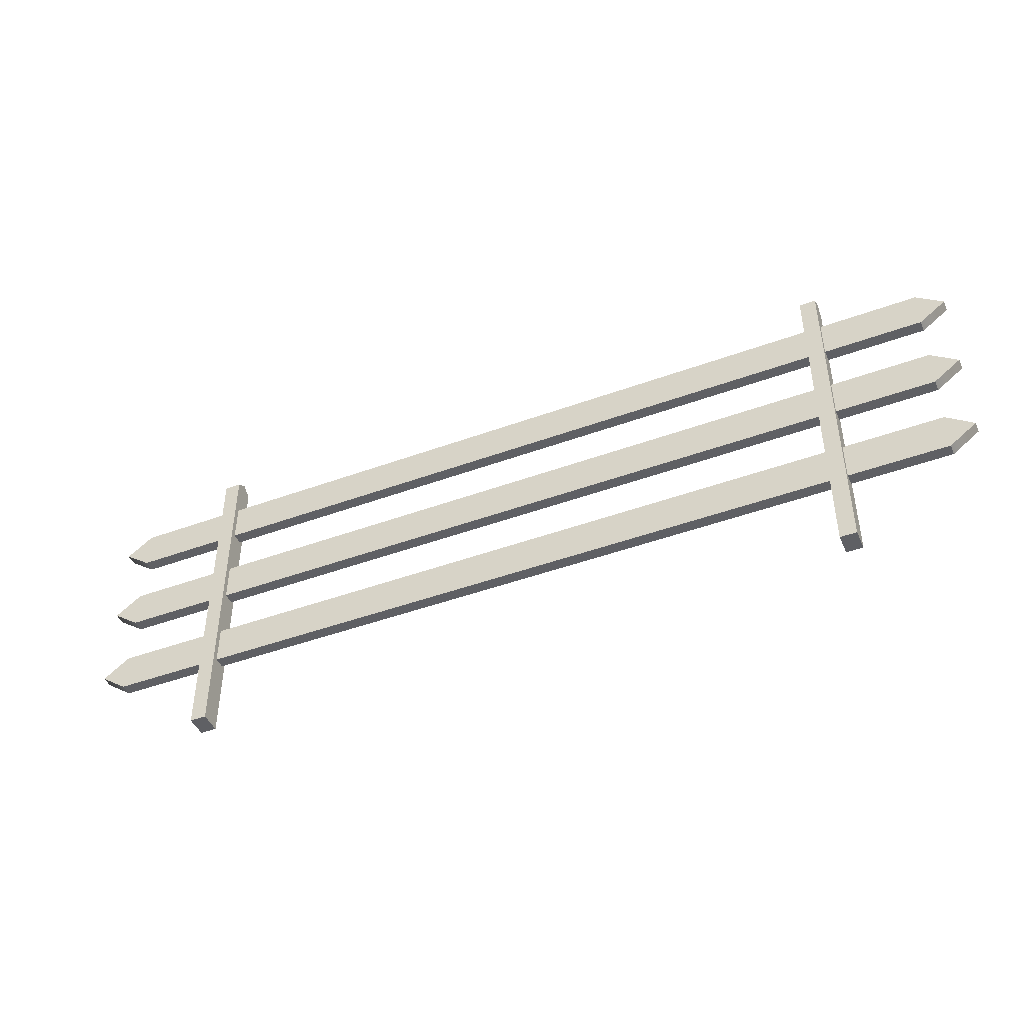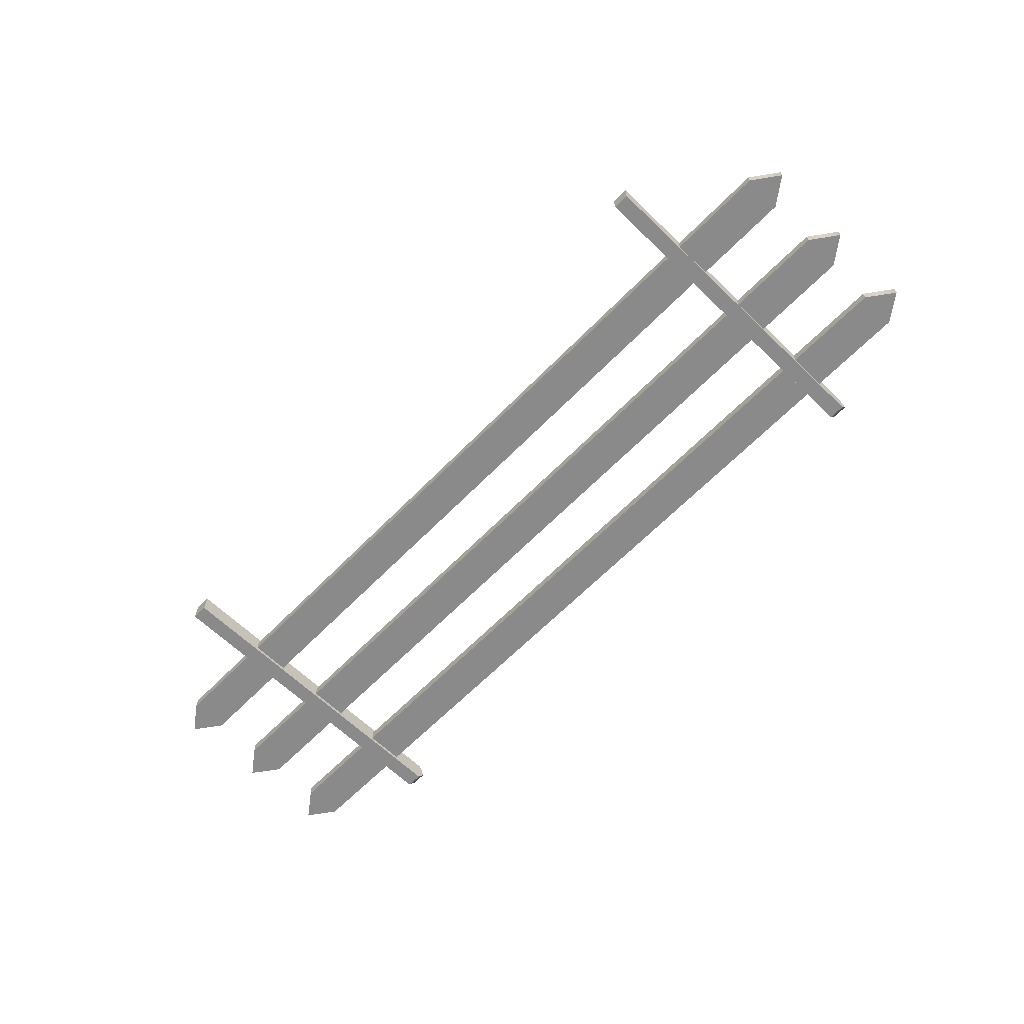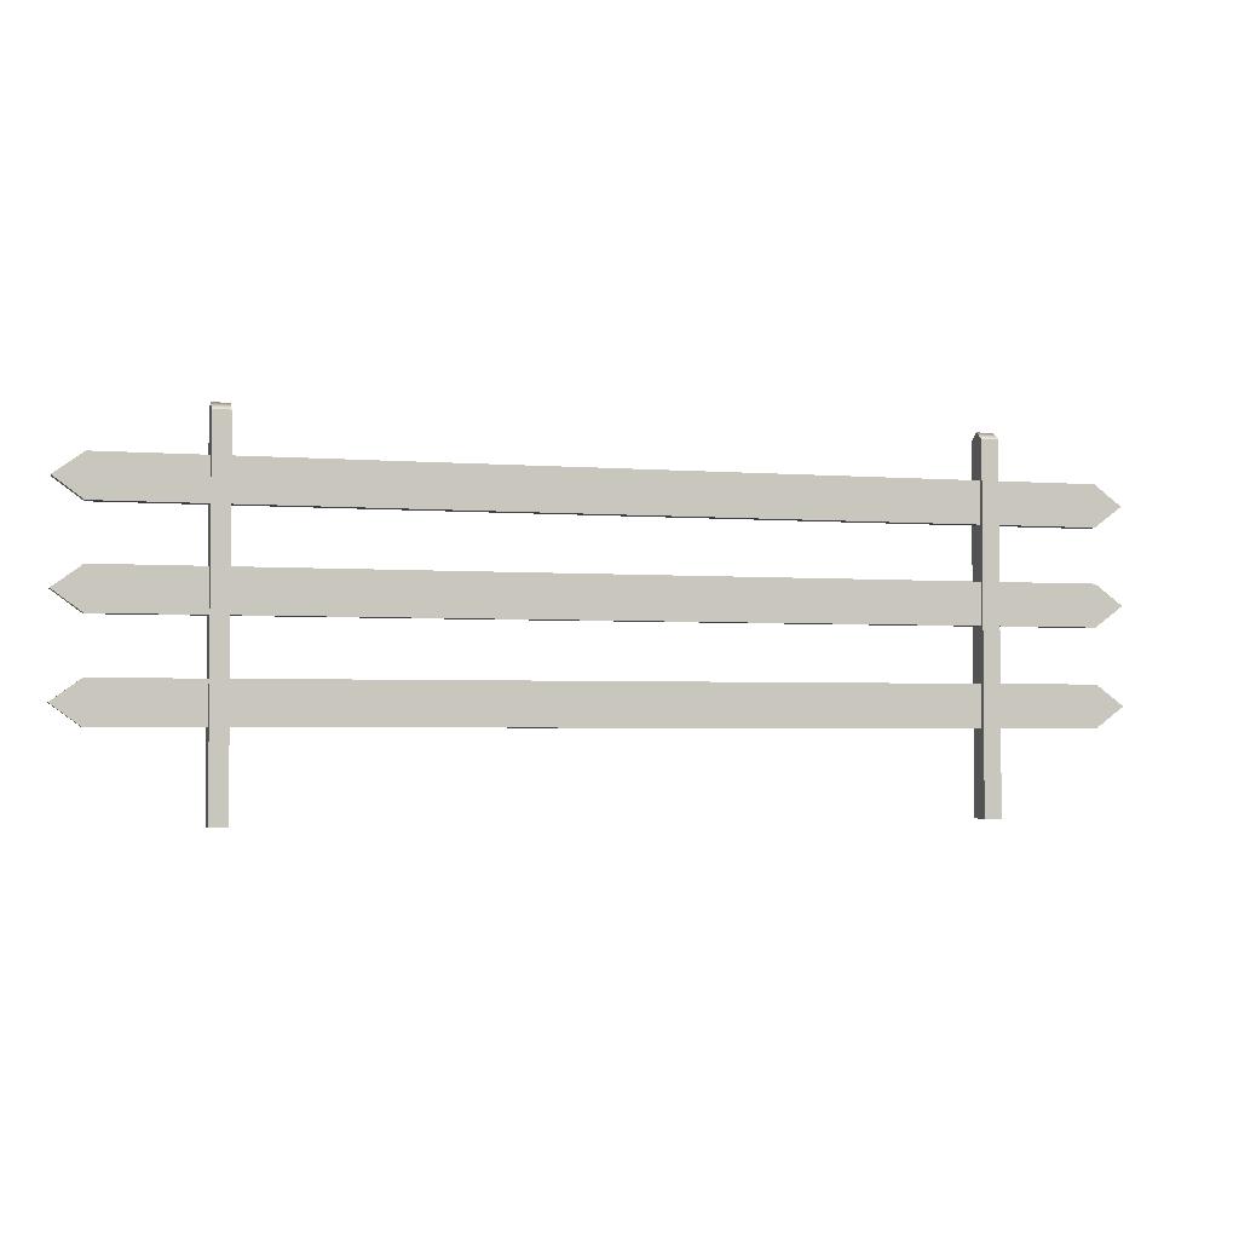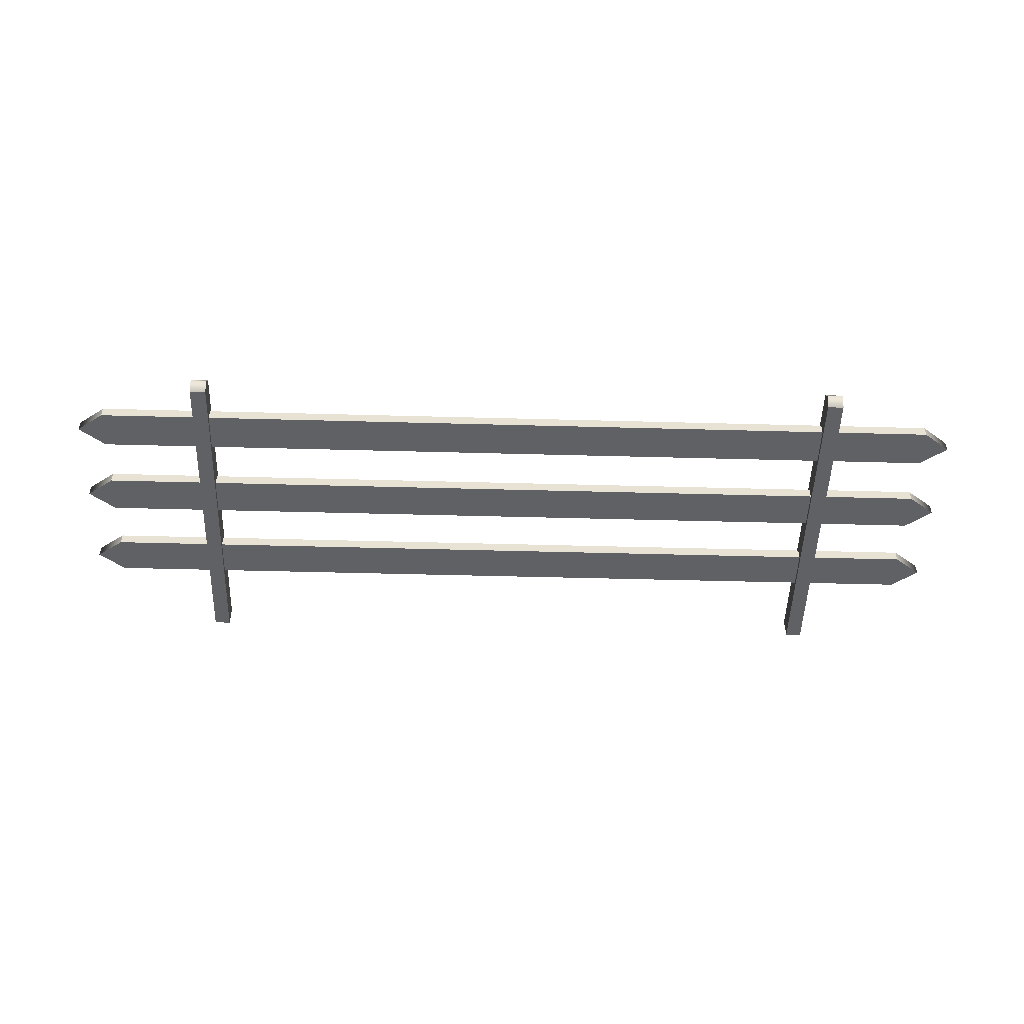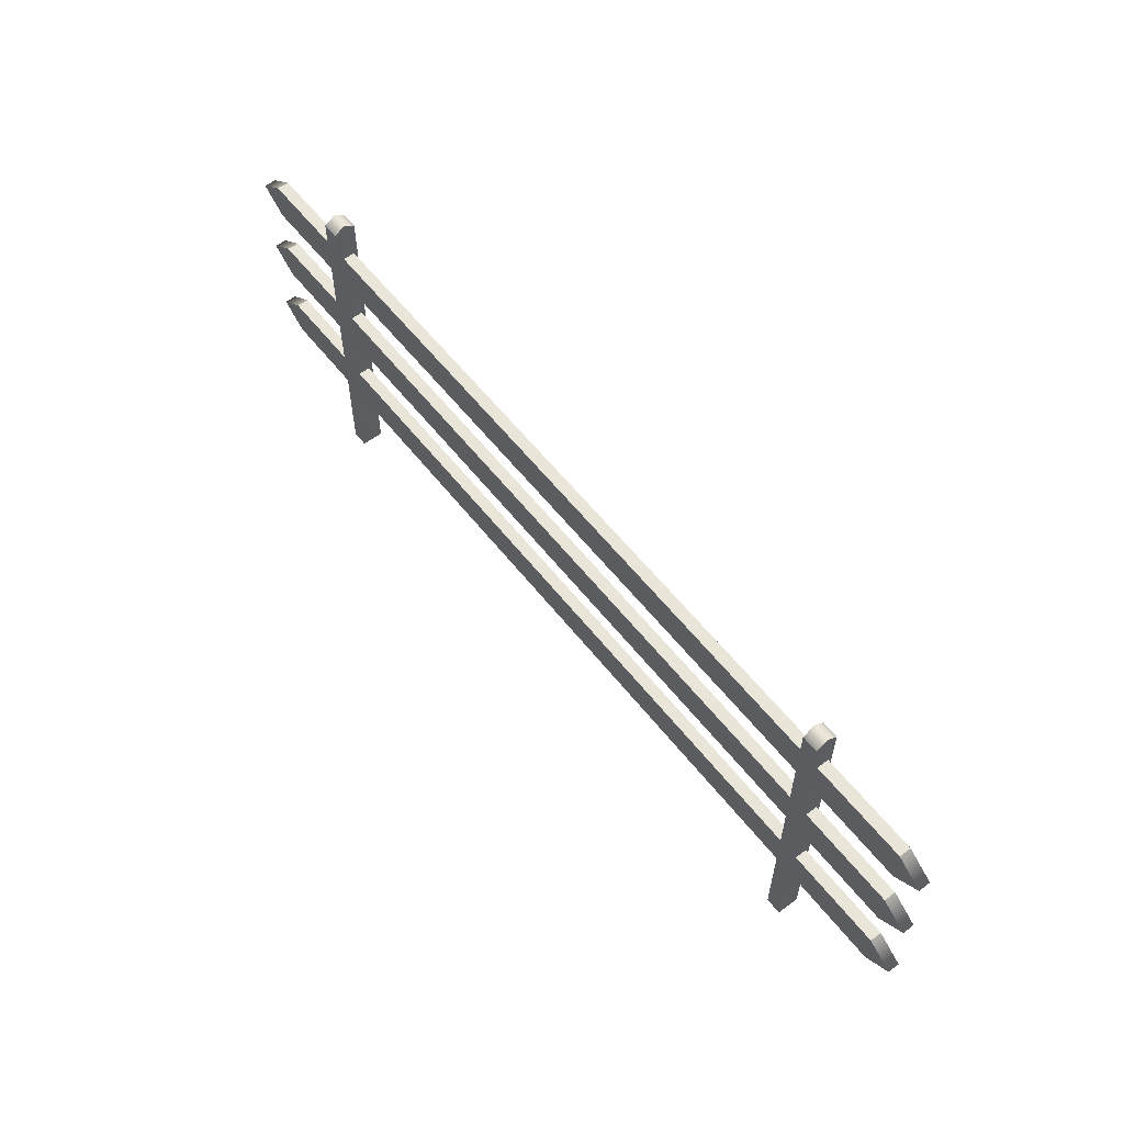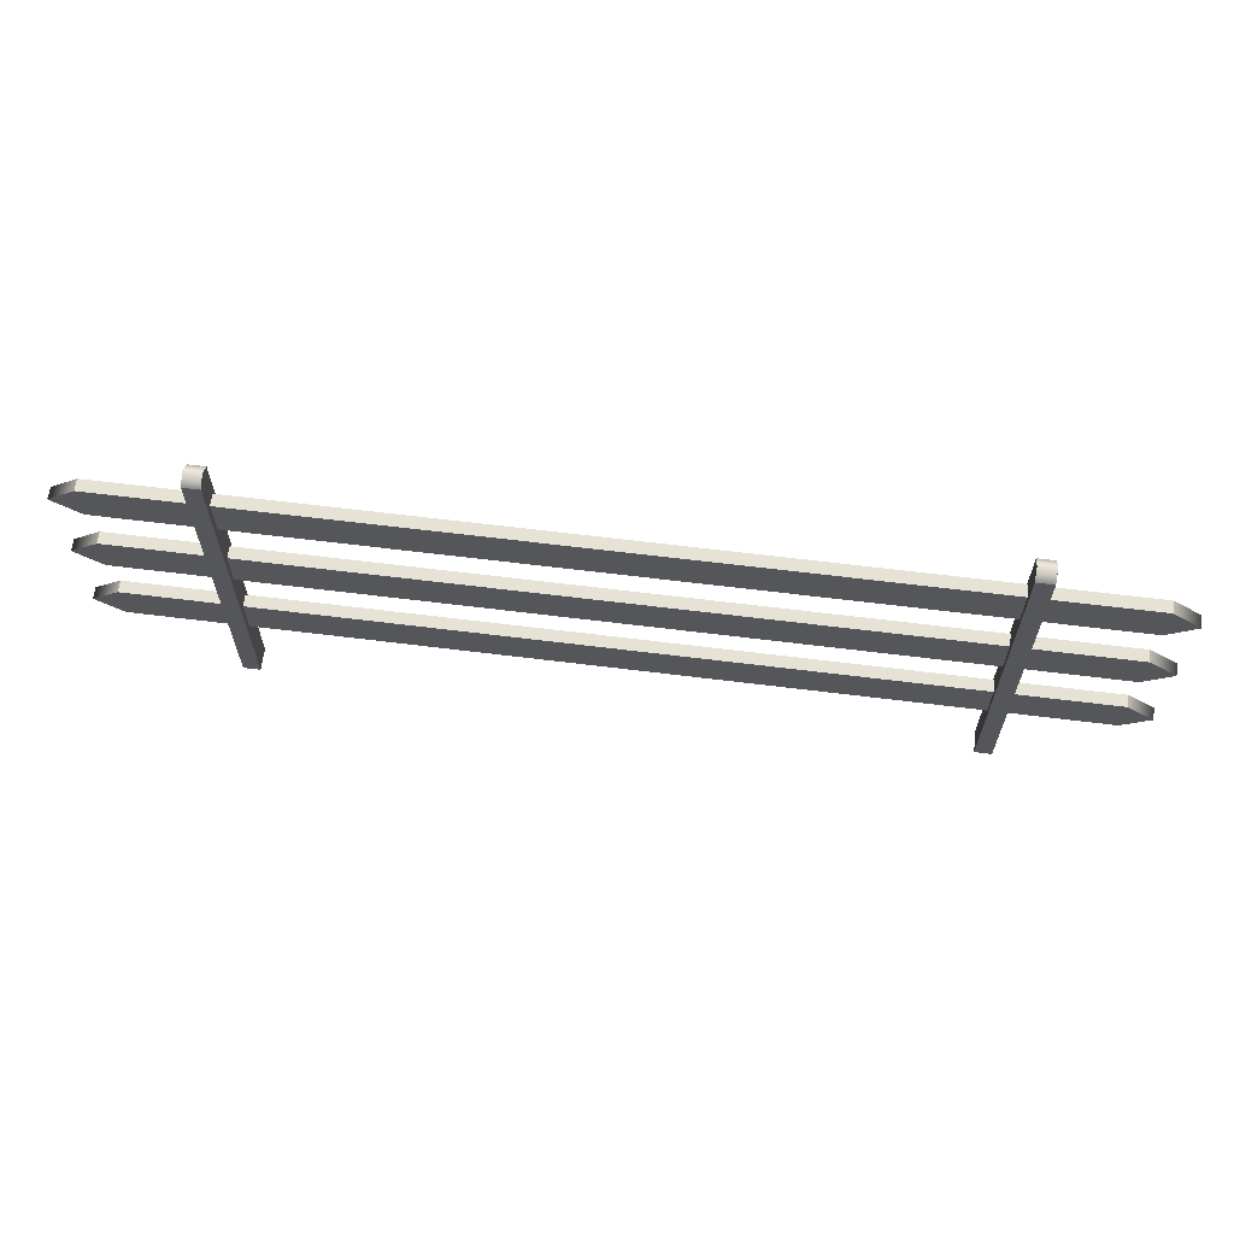
<metadata>
{"format":"obj","ext":"obj","renderer":"f3d","projection":"perspective","resolution":1024,"background":"white","views":[{"elev":-45.2,"azim":23.0,"up":"+Y"},{"elev":-63.6,"azim":45.8,"up":"+Z"},{"elev":-2.9,"azim":164.0,"up":"+Y"},{"elev":-49.8,"azim":178.3,"up":"+Z"},{"elev":58.3,"azim":52.2,"up":"+Y"},{"elev":63.6,"azim":7.2,"up":"+Y"}]}
</metadata>
<code>
v  -0.0476 0 -0
v  0.0476 0 -0
v  0.0476 0 0.0629
v  -0.0476 0 0.0629
v  0.0476 1.958 0.0629
v  0.0476 2 -0
v  -0.0476 2 -0
v  -0.0476 1.958 0.0629
v  0.0476 0 -0.0629
v  -0.0476 0 -0.0629
v  -0.0476 1.958 -0.0629
v  0.0476 1.958 -0.0629
v  -0.6061 1.516 0.0292
v  -0.6061 1.516 -0.0387
v  4.557 1.516 -0.0387
v  4.557 1.516 0.0292
v  -0.6061 1.745 0.0292
v  4.557 1.745 0.0292
v  4.557 1.745 -0.0387
v  -0.6061 1.745 -0.0387
v  4.712 1.631 0.0292
v  -0.7612 1.631 0.0292
v  4.712 1.631 -0.0387
v  -0.7612 1.631 -0.0387
v  3.888 0 -0
v  3.983 0 -0
v  3.983 0 0.0629
v  3.888 0 0.0629
v  3.983 1.958 0.0629
v  3.983 2 -0
v  3.888 2 -0
v  3.888 1.958 0.0629
v  3.983 0 -0.0629
v  3.888 0 -0.0629
v  3.888 1.958 -0.0629
v  3.983 1.958 -0.0629
v  -0.6061 0.9921 0.0292
v  -0.6061 0.9921 -0.0387
v  4.557 0.9921 -0.0387
v  4.557 0.9921 0.0292
v  -0.6061 1.221 0.0292
v  4.557 1.221 0.0292
v  4.557 1.221 -0.0387
v  -0.6061 1.221 -0.0387
v  4.712 1.107 0.0292
v  -0.7612 1.107 0.0292
v  4.712 1.107 -0.0387
v  -0.7612 1.107 -0.0387
v  -0.6061 0.4653 0.0292
v  -0.6061 0.4653 -0.0387
v  4.557 0.4653 -0.0387
v  4.557 0.4653 0.0292
v  -0.6061 0.6943 0.0292
v  4.557 0.6943 0.0292
v  4.557 0.6943 -0.0387
v  -0.6061 0.6943 -0.0387
v  4.712 0.5798 0.0292
v  -0.7612 0.5798 0.0292
v  4.712 0.5798 -0.0387
v  -0.7612 0.5798 -0.0387
g Box002
f 1 2 3 4
f 5 6 7 8
f 4 3 5 8
f 2 6 5 3
f 9 10 11 12
f 1 7 11 10
f 10 9 2 1
f 12 11 7 6
f 9 12 6 2
f 4 8 7 1
f 13 14 15 16
f 17 18 19 20
f 13 16 21 18
f 18 17 22 13
f 15 23 21 16
f 15 14 24 20
f 20 19 23 15
f 13 22 24 14
f 17 20 24 22
f 19 18 21 23
f 25 26 27 28
f 29 30 31 32
f 28 27 29 32
f 26 30 29 27
f 33 34 35 36
f 25 31 35 34
f 34 33 26 25
f 36 35 31 30
f 33 36 30 26
f 28 32 31 25
f 37 38 39 40
f 41 42 43 44
f 37 40 45 42
f 42 41 46 37
f 39 47 45 40
f 39 38 48 44
f 44 43 47 39
f 37 46 48 38
f 41 44 48 46
f 43 42 45 47
f 49 50 51 52
f 53 54 55 56
f 49 52 57 54
f 54 53 58 49
f 51 59 57 52
f 51 50 60 56
f 56 55 59 51
f 49 58 60 50
f 53 56 60 58
f 55 54 57 59

</code>
